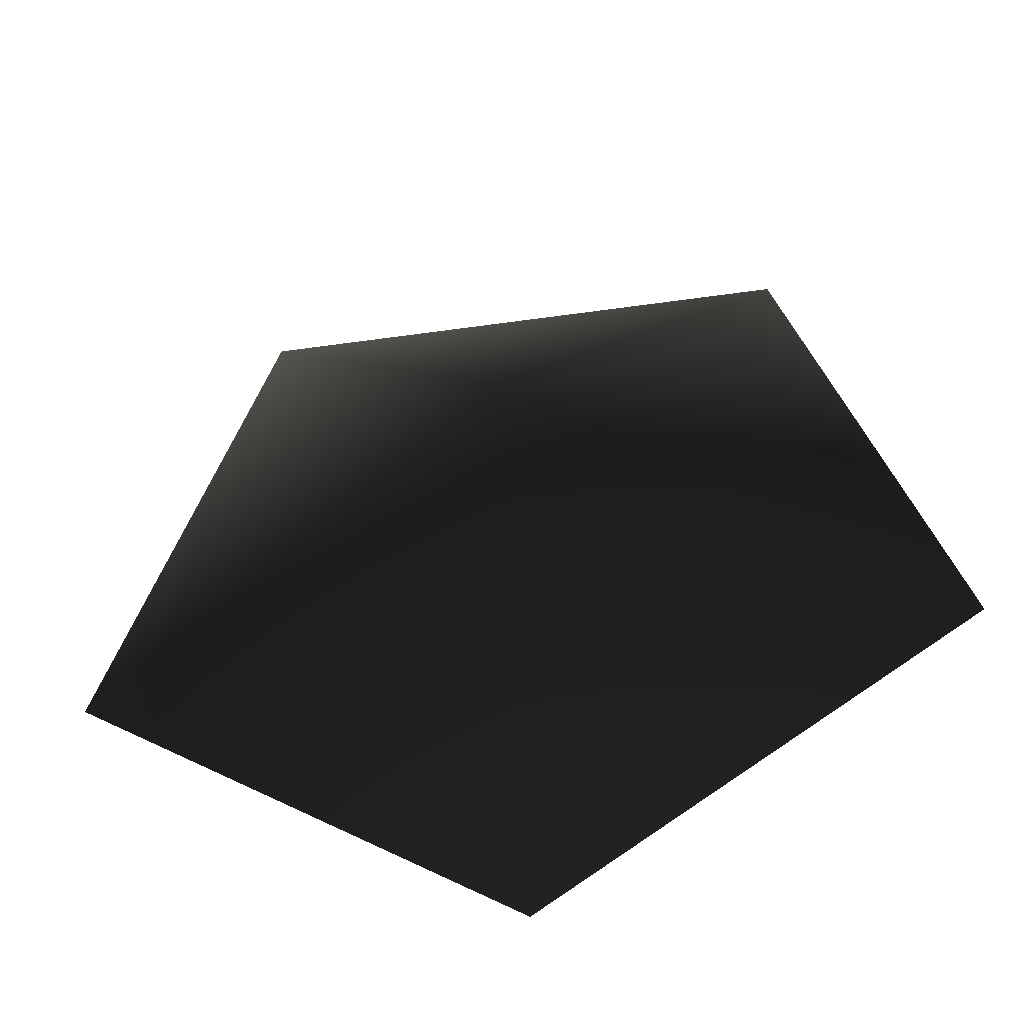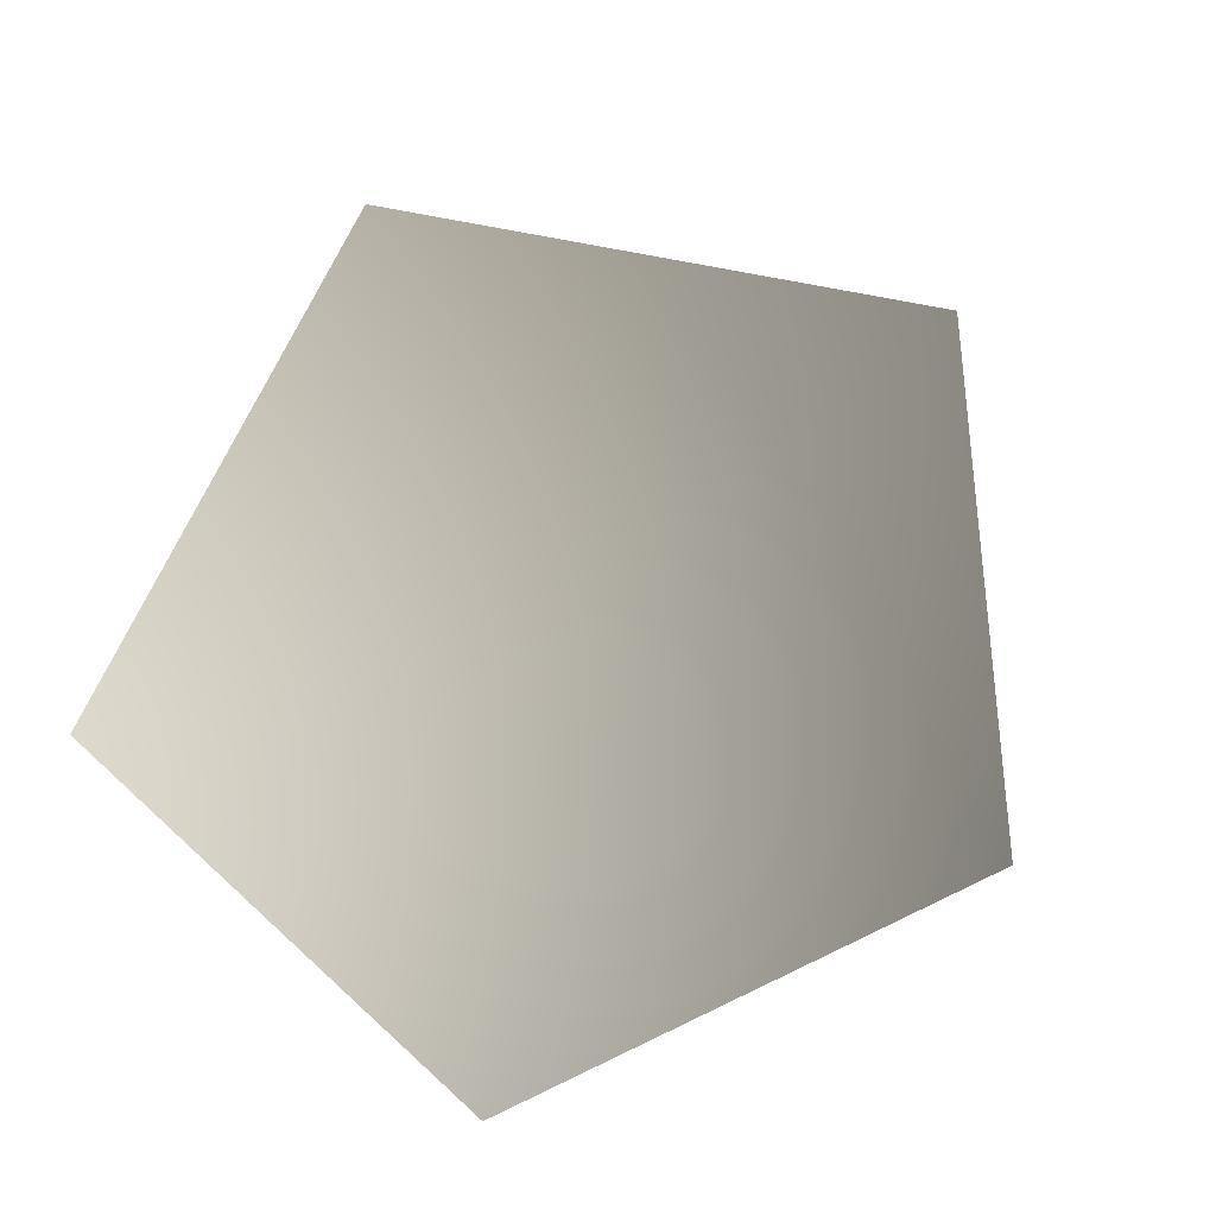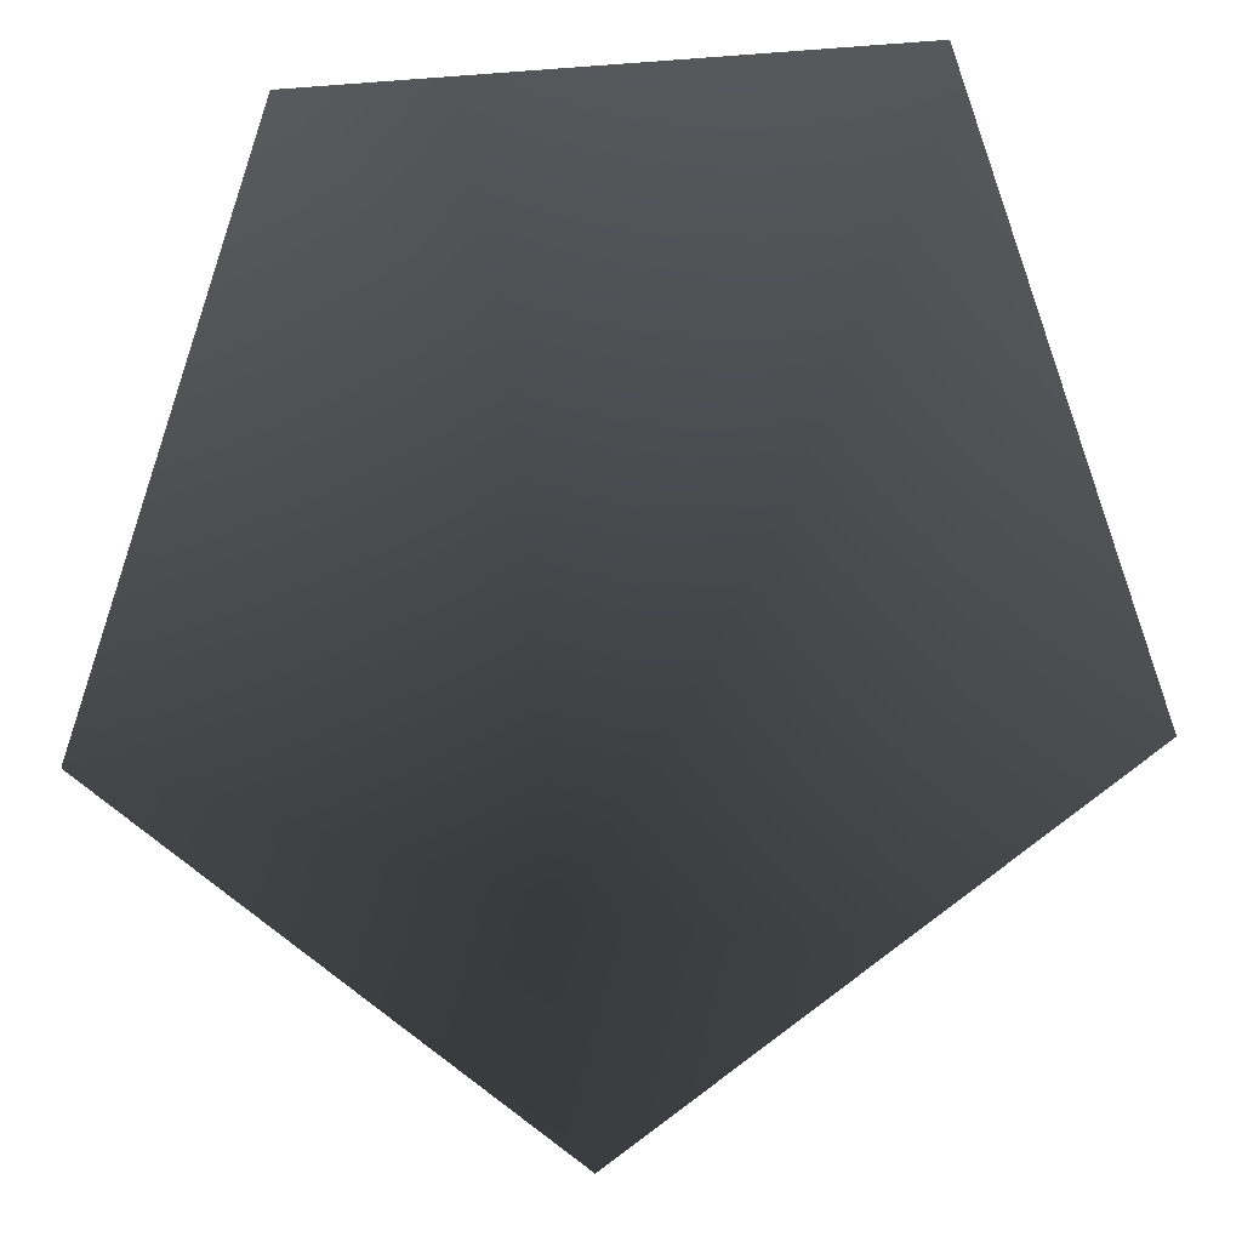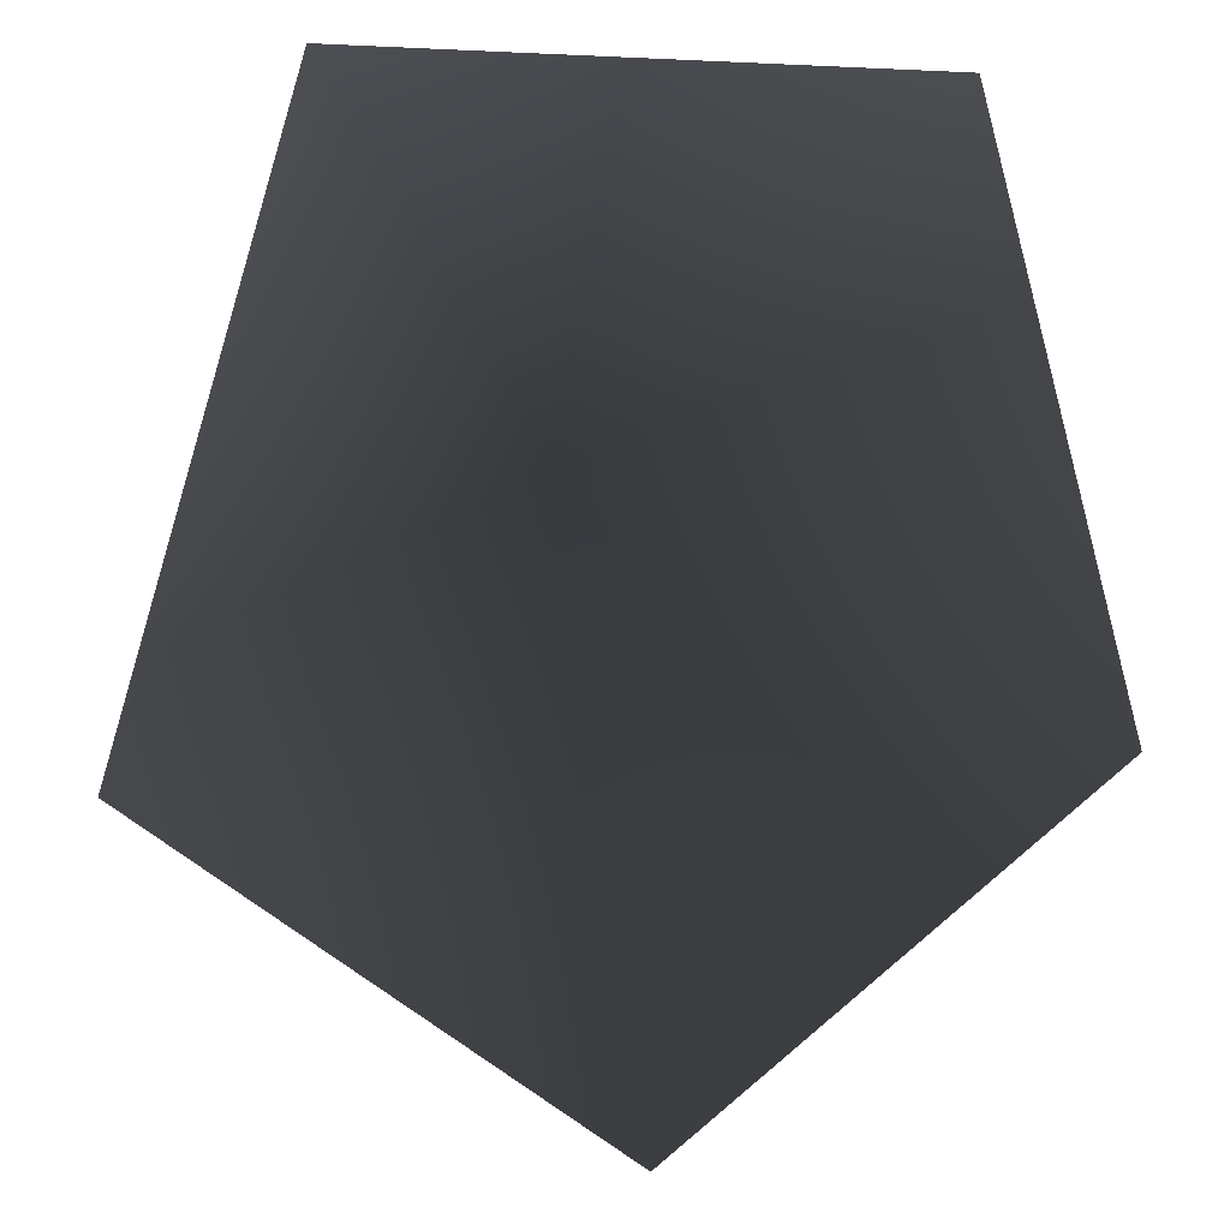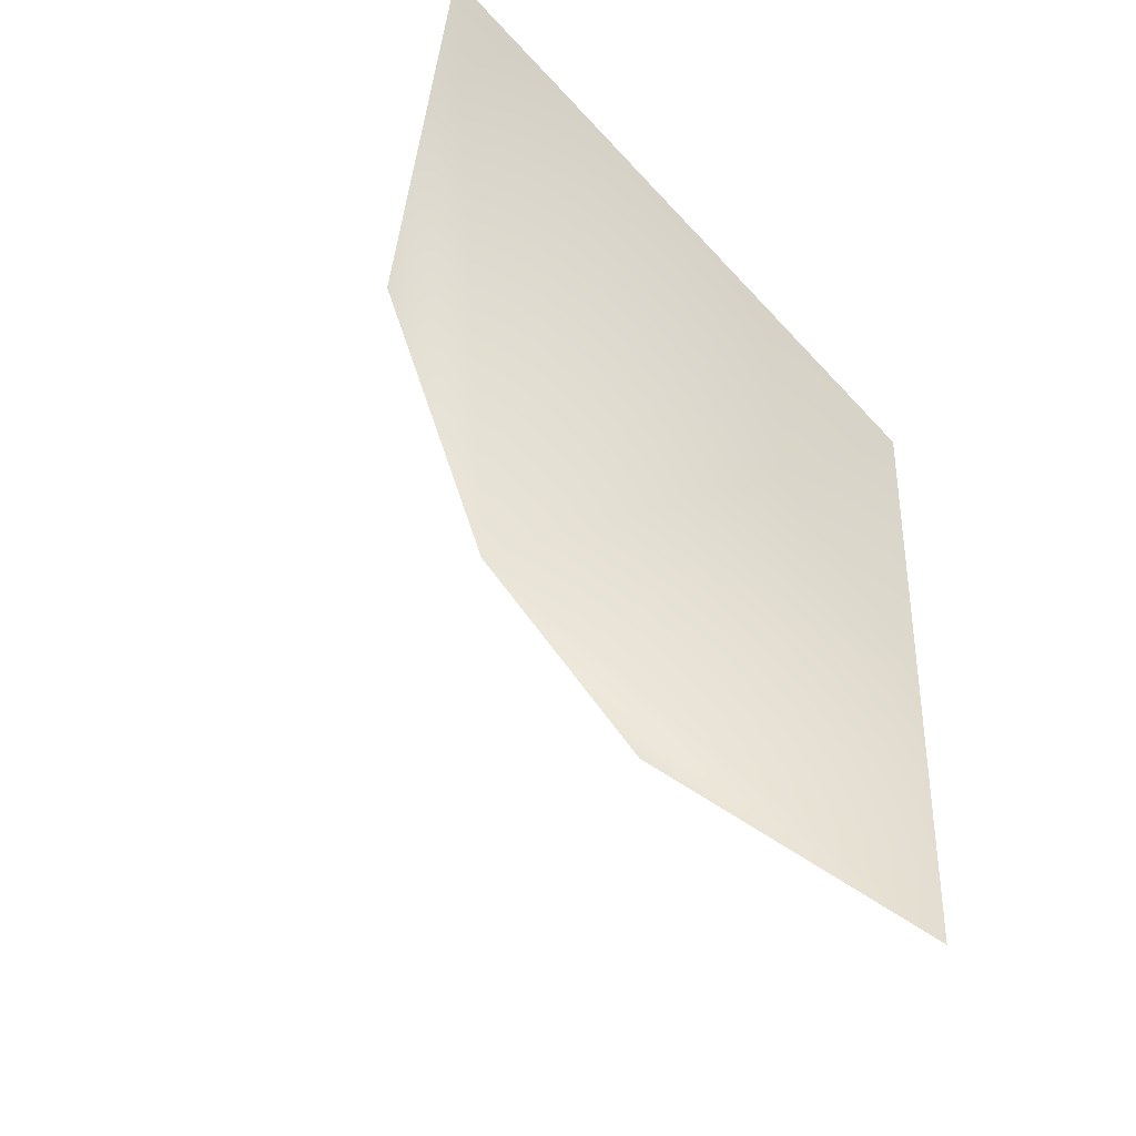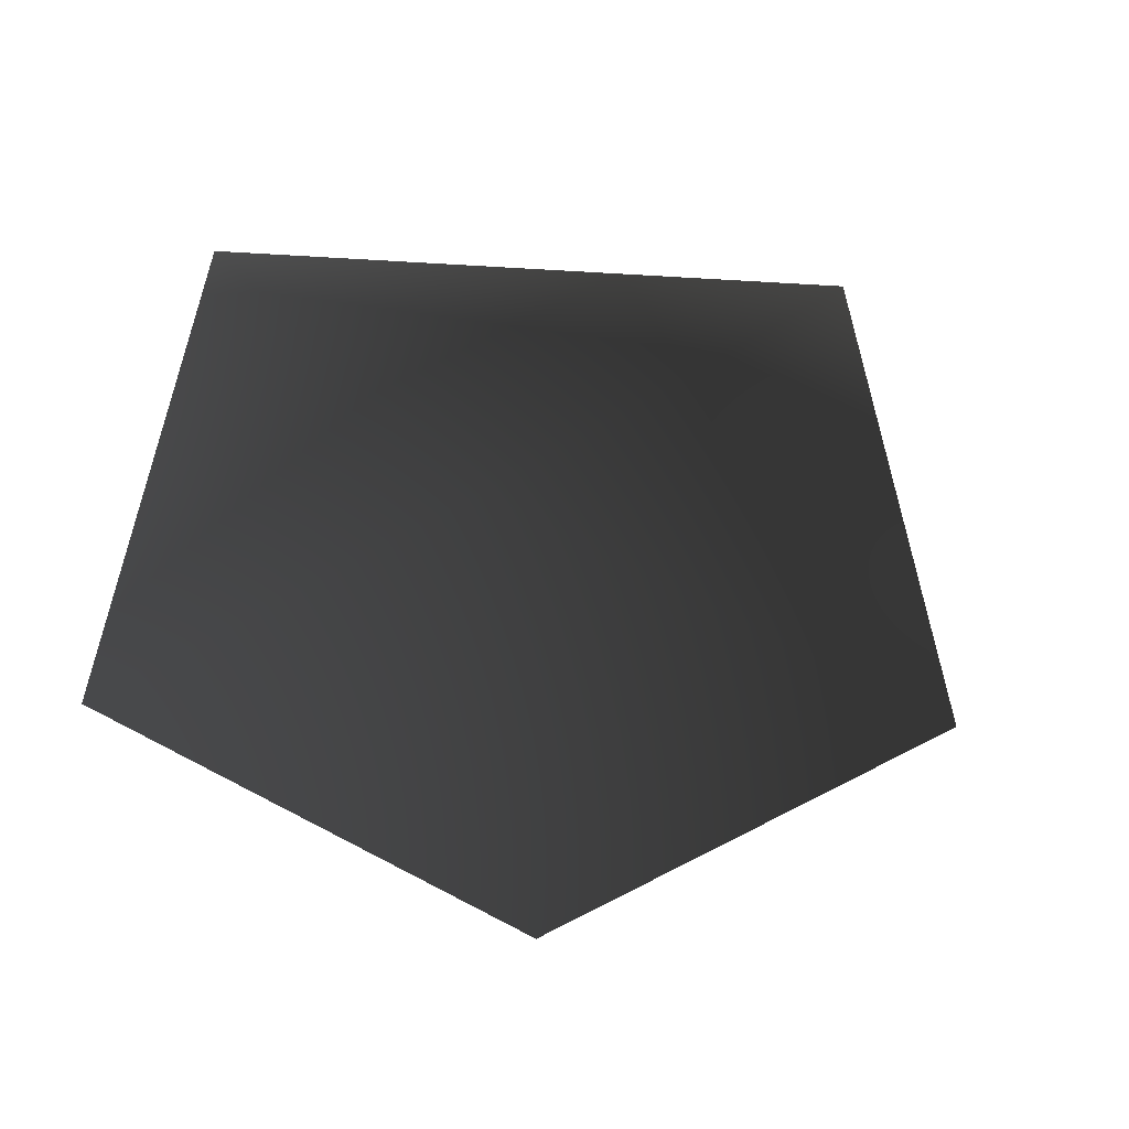
<metadata>
{"format":"obj","ext":"obj","renderer":"f3d","projection":"perspective","resolution":1024,"background":"white","views":[{"elev":-49.6,"azim":9.0,"up":"+Y"},{"elev":-75.2,"azim":-46.1,"up":"+Z"},{"elev":-10.6,"azim":-168.6,"up":"+Y"},{"elev":3.8,"azim":160.0,"up":"+Y"},{"elev":57.3,"azim":54.8,"up":"+Y"},{"elev":-55.3,"azim":-109.3,"up":"+Z"}]}
</metadata>
<code>
v -1.788 -0.4877 -2.473
v -0.006091 0.3824 -1.752
v 0.007745 -1.788 -2.473
v -1.148 1.788 -2.473
v 1.127 1.788 -2.473
v 1.788 -0.4876 -2.473
g Plant.048_34526_292
f 1 3 2
f 2 4 1
f 4 2 5
f 5 2 6
f 2 3 6

</code>
